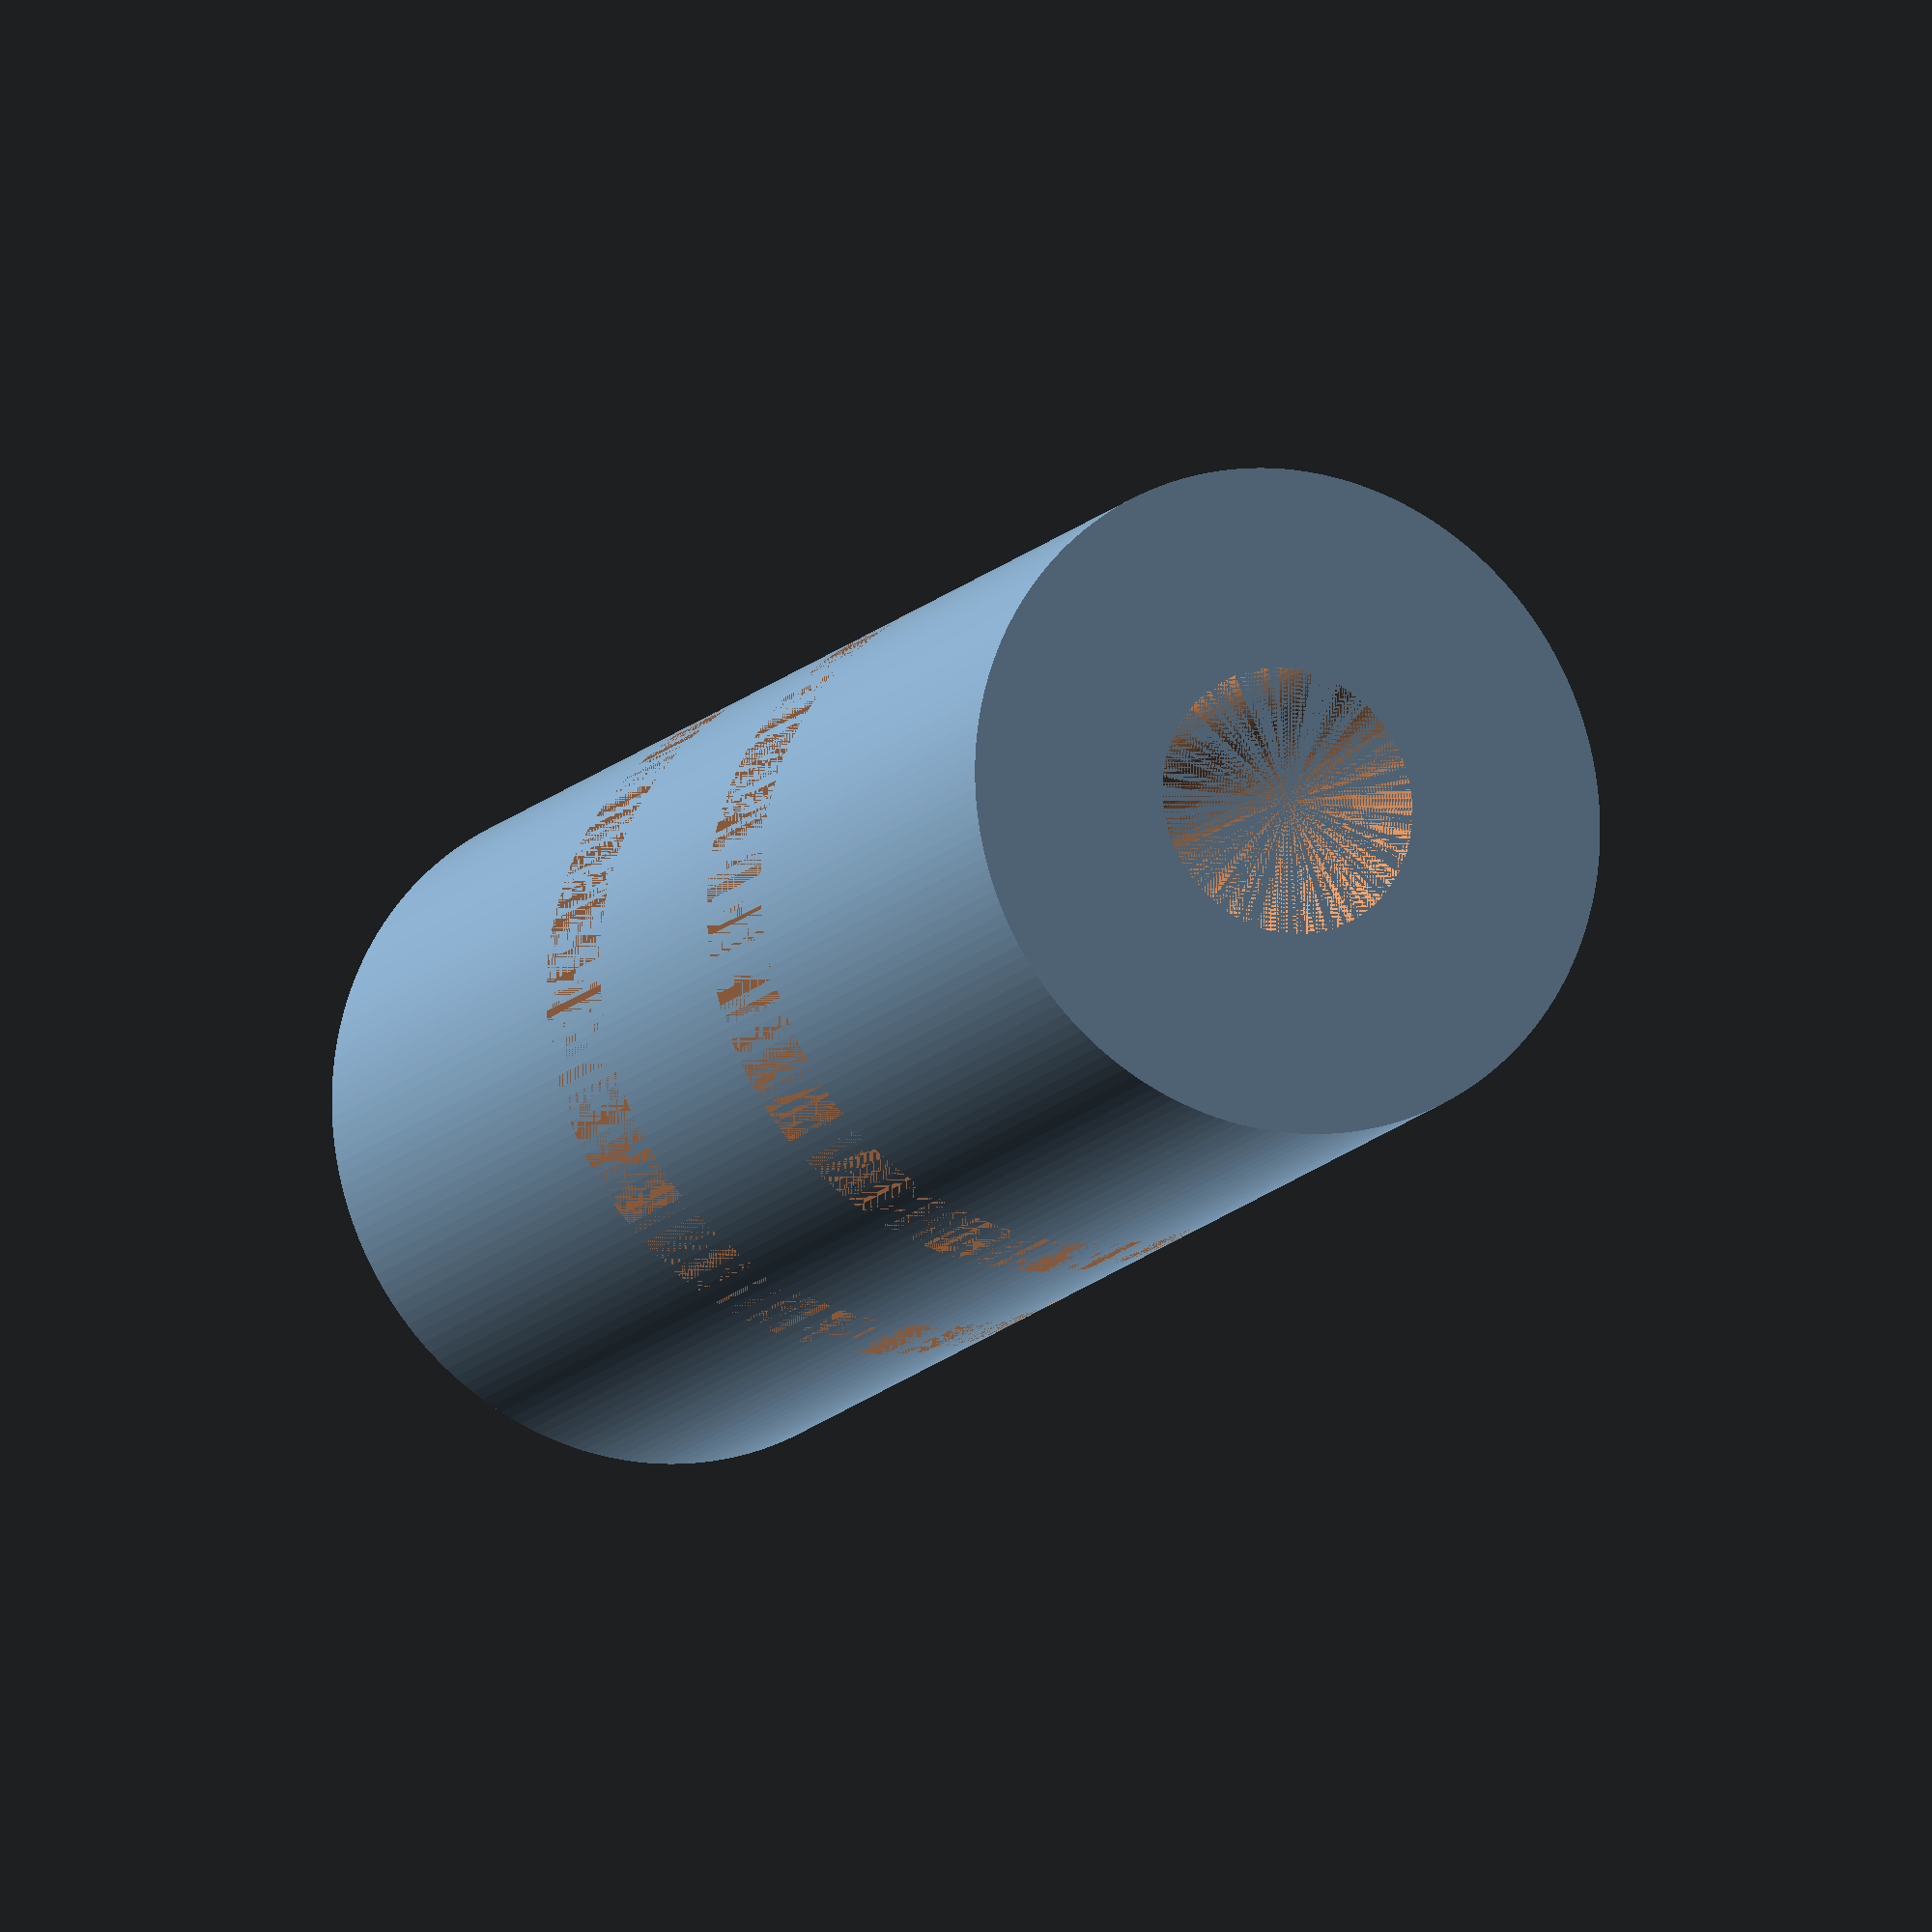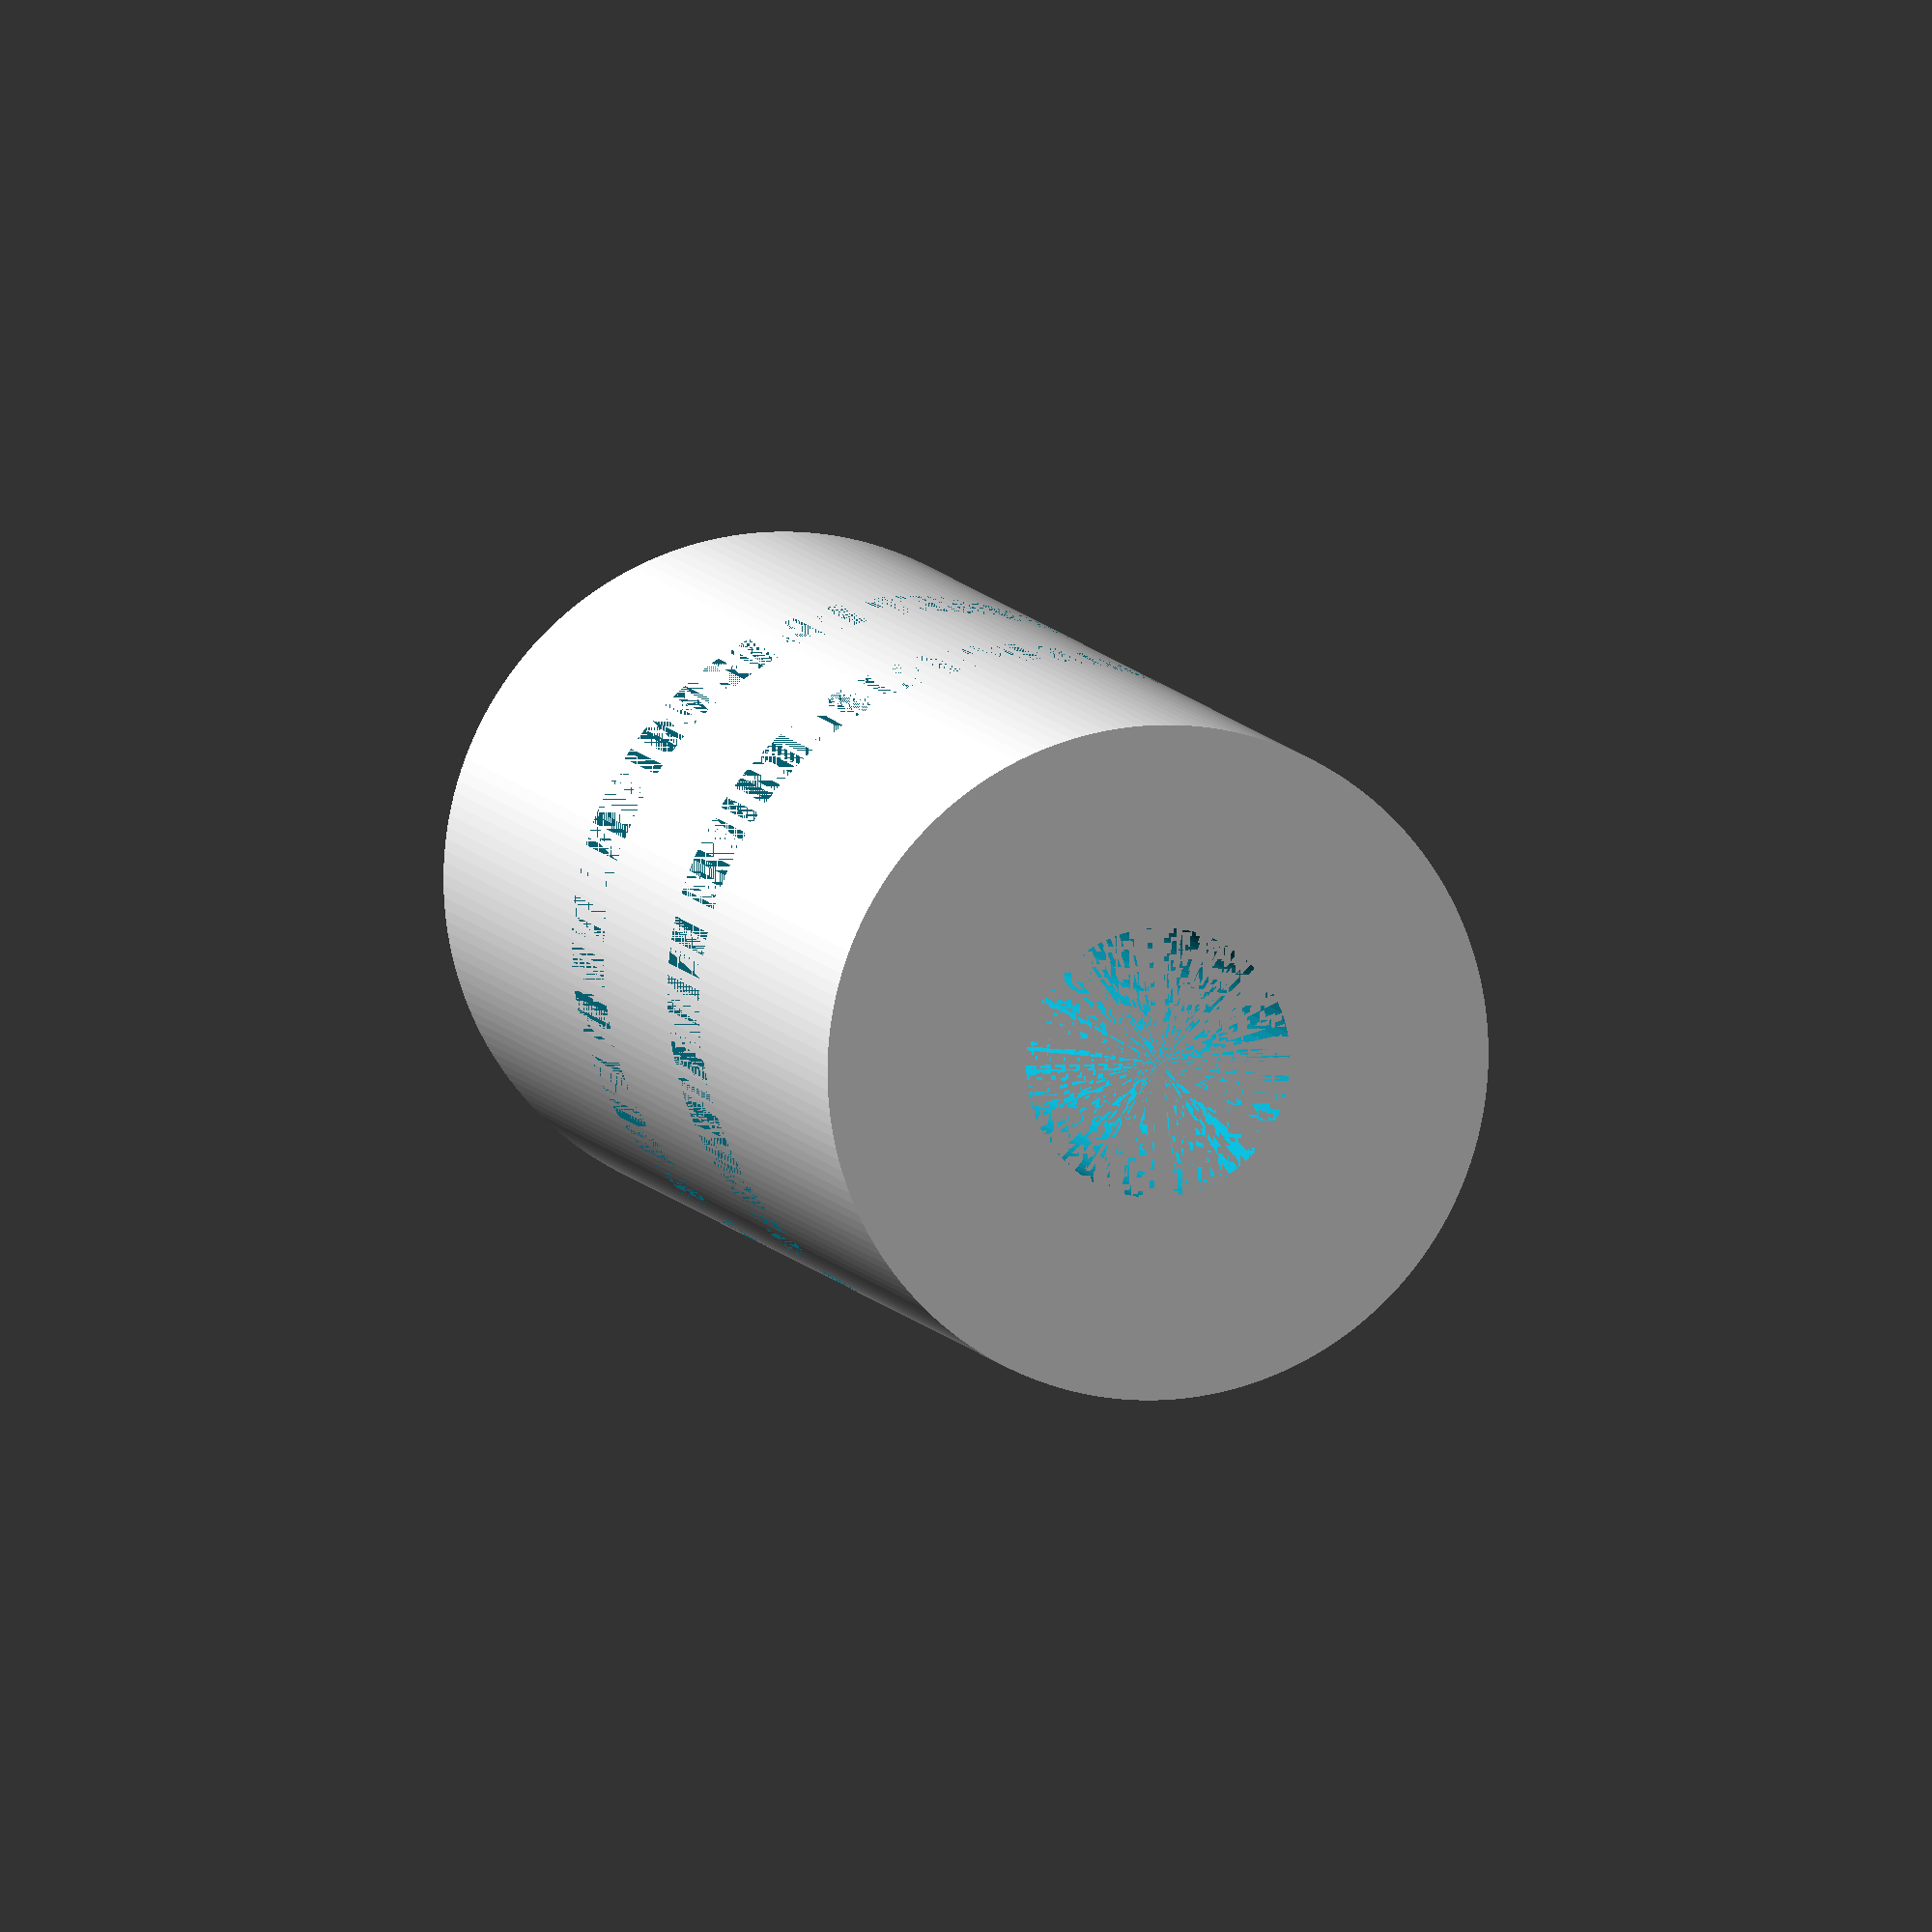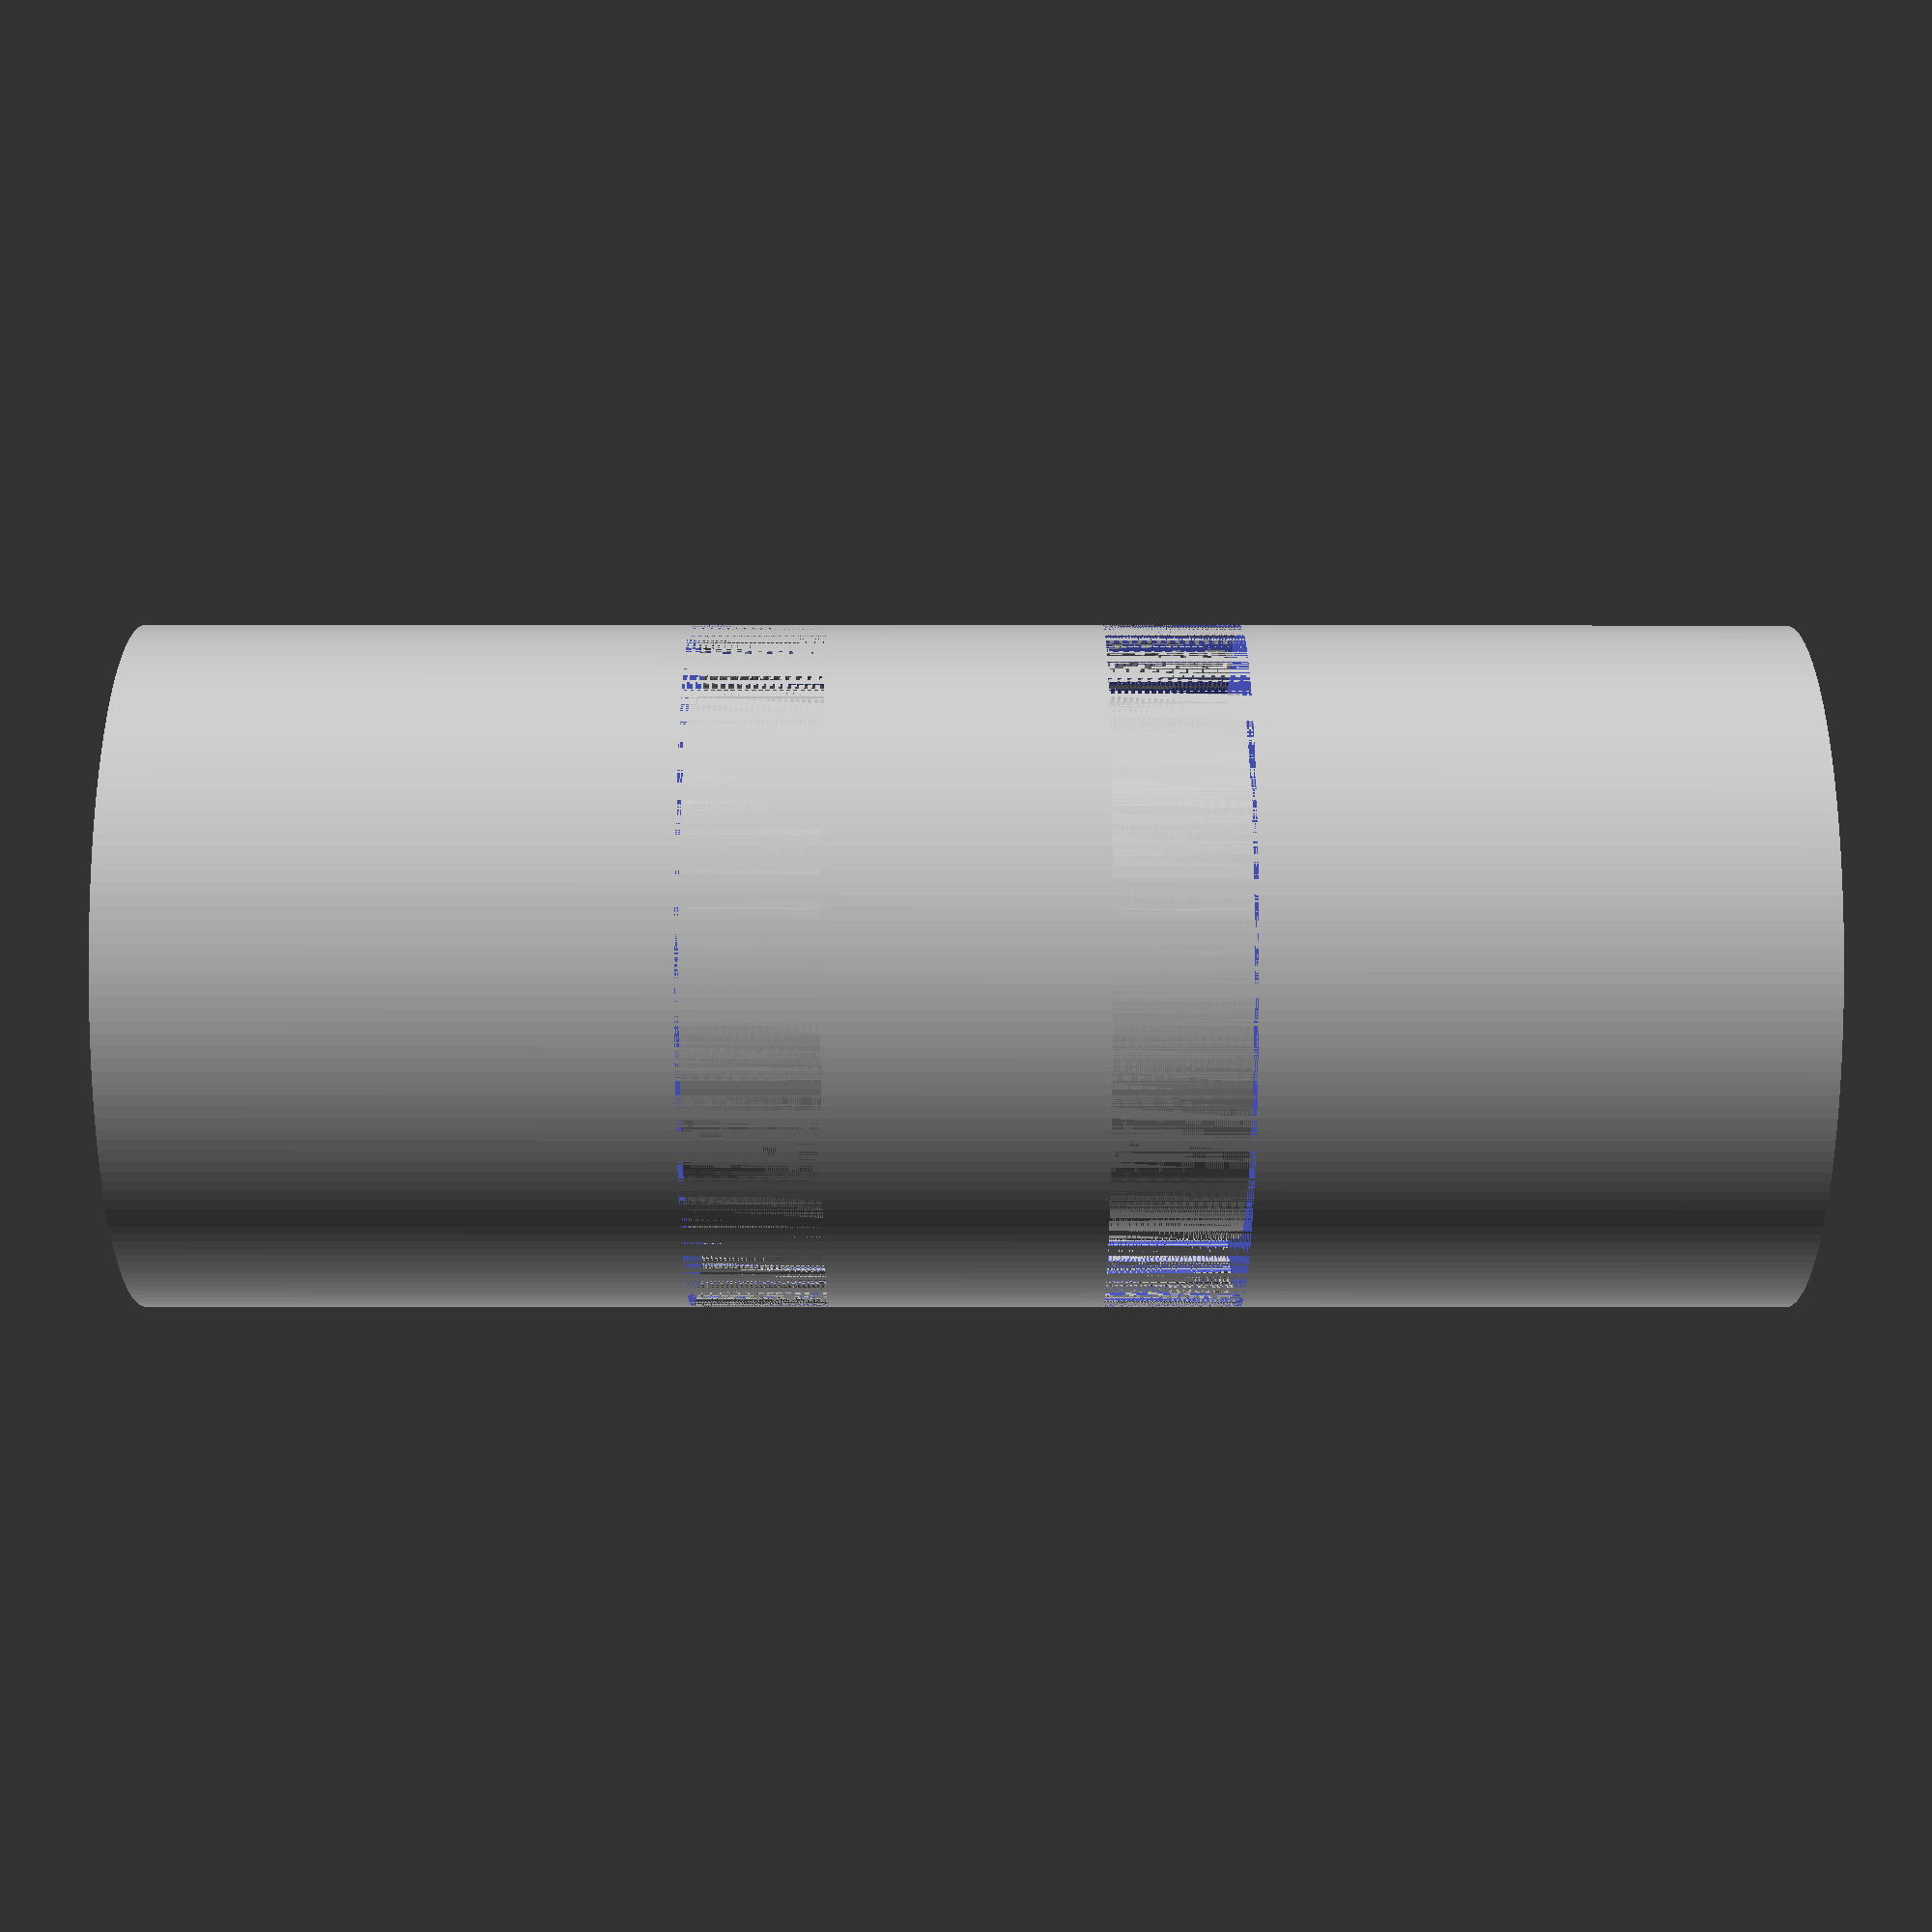
<openscad>
// Convert from mm, to inches for easy printing.
scale_to_inches = true;

// Total cylinder length.
cylinder_length = 1.5;

// Cylinder center diameter.
cylinder_d = 0.625;

// Hollow inner diameter.
bore_d = 0.25;

// Slot depth cut into the cylinder.
slot_depth = 0.125;

// Slot length cut into the cylinder.
slot_length = 0.125;

// Top slot distance from top.
slot_offset_top = 0.5;

// Bottom slot distance from top.
slot_offset_bottom = 0.5;


/* [Hidden] */
// Minimum fragmet angle.
$fa=2;

// Minimum face size.
$fs=0.01;

// Creates a hollow cylinder
module hollow_cylinder(cylinder_length, cylinder_d, bore_d) {
  difference() {
    cylinder(cylinder_length, cylinder_d / 2, cylinder_d / 2);
    cylinder(cylinder_length, bore_d / 2, bore_d / 2);
  }
}

module mosney_connector(
    bore_d,
    slot_depth,
    slot_offset_bottom,
    slot_offset_top,
    cylinder_d,
    cylinder_length) {
  difference() {
    // Outer shell
    hollow_cylinder(cylinder_length, cylinder_d, bore_d);

    // Slot 1
    translate([0, 0, slot_offset_bottom]) {
      hollow_cylinder(slot_length, cylinder_d, cylinder_d - slot_depth);
    }

    // Slot 2
    translate([0, 0, cylinder_length - slot_depth - slot_offset_top]) {
      hollow_cylinder(slot_length, cylinder_d, cylinder_d - slot_depth);
    }
  }
}

if (scale_to_inches) {
  scale(25.4) {
    mosney_connector(bore_d, slot_depth, slot_offset_bottom, slot_offset_top, cylinder_d, cylinder_length);
  }
} else {
  mosney_connector(bore_d, slot_depth, slot_offset_bottom, slot_offset_top, cylinder_d, cylinder_length);
}

</openscad>
<views>
elev=192.7 azim=247.3 roll=203.2 proj=o view=wireframe
elev=173.0 azim=307.1 roll=13.6 proj=o view=wireframe
elev=17.4 azim=59.8 roll=269.9 proj=p view=solid
</views>
